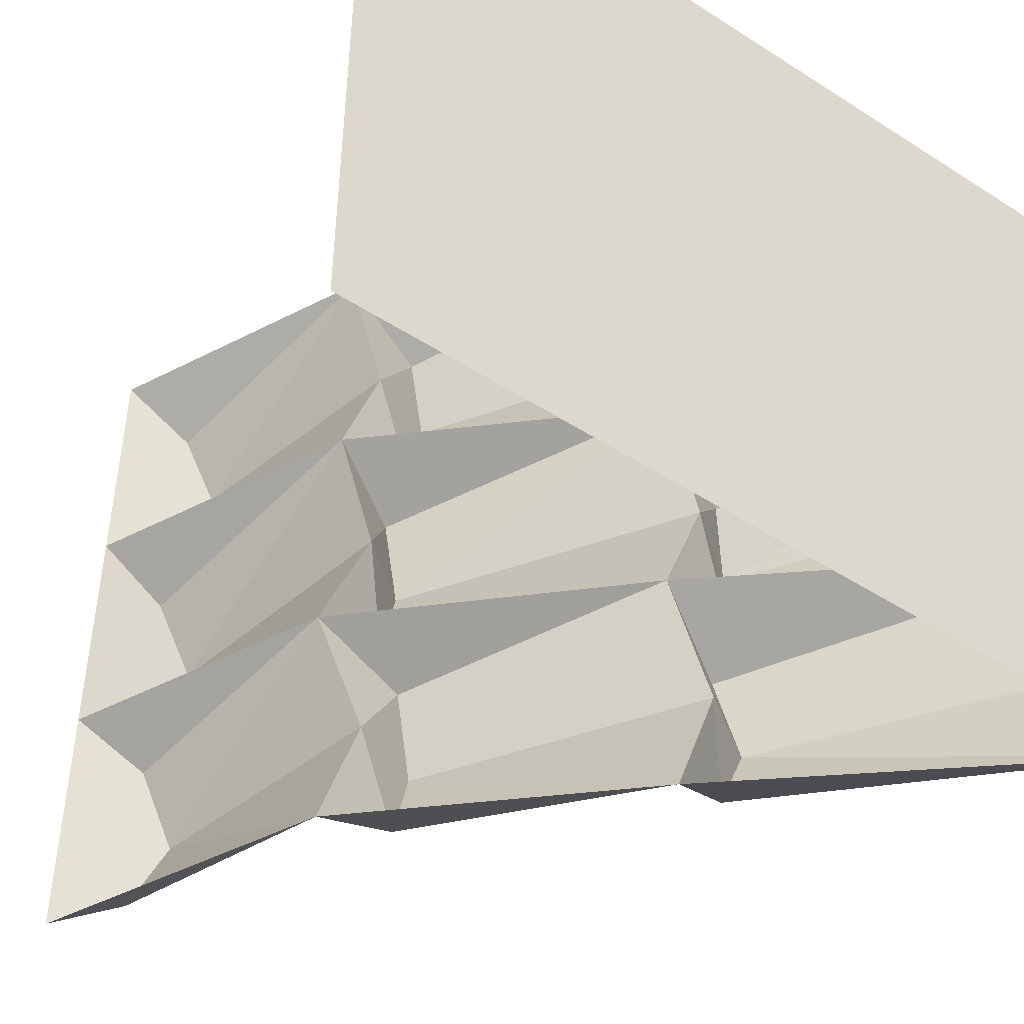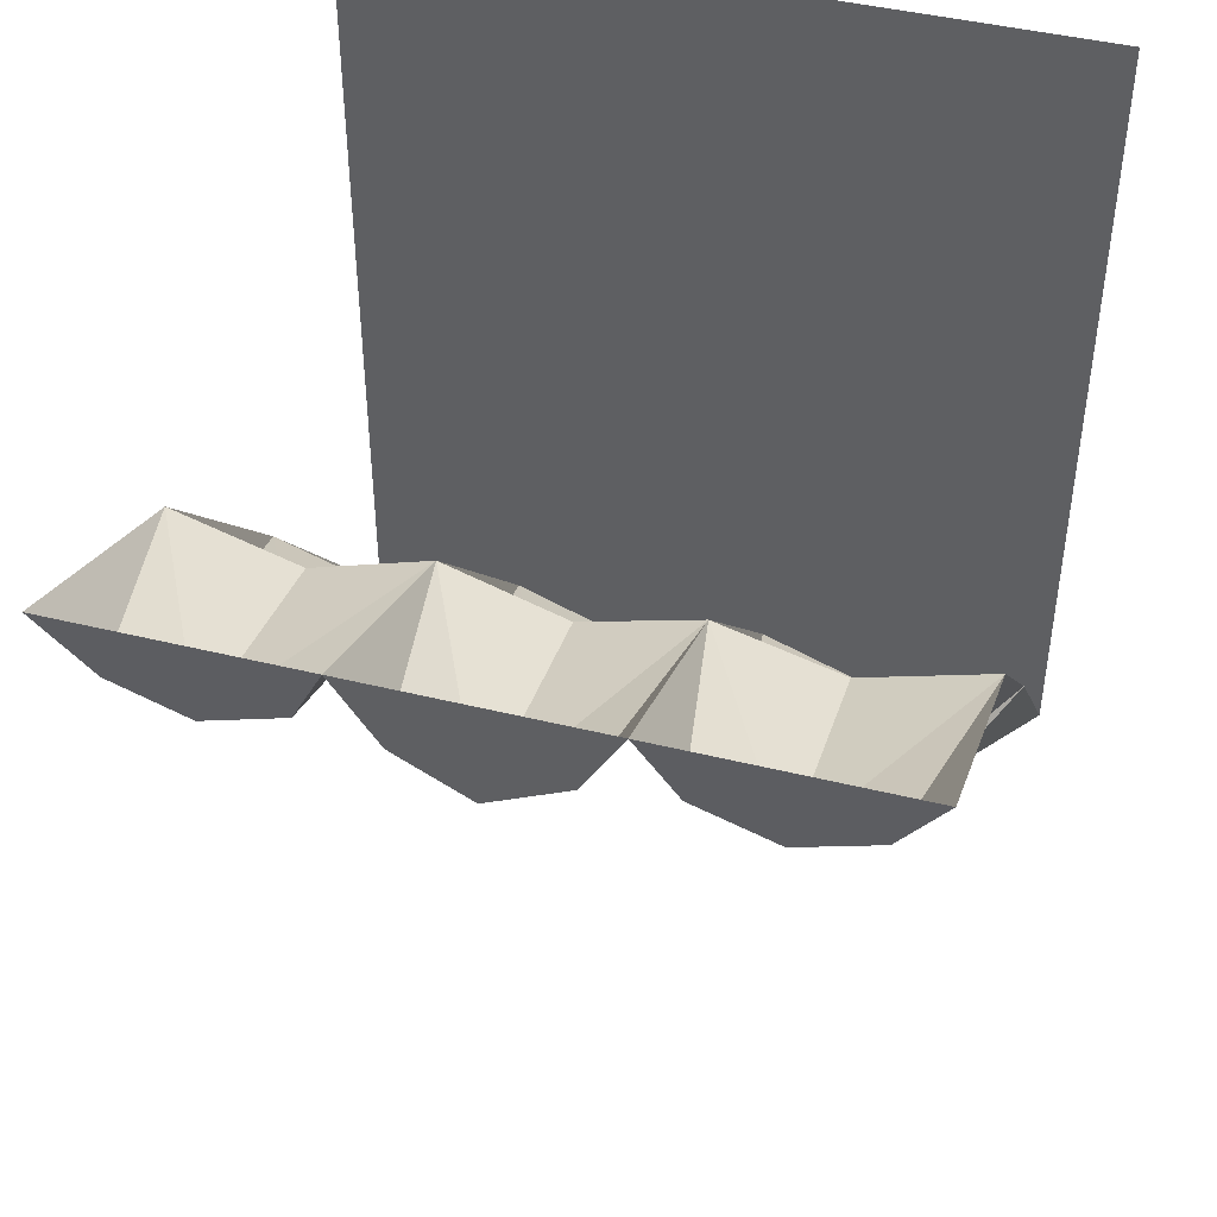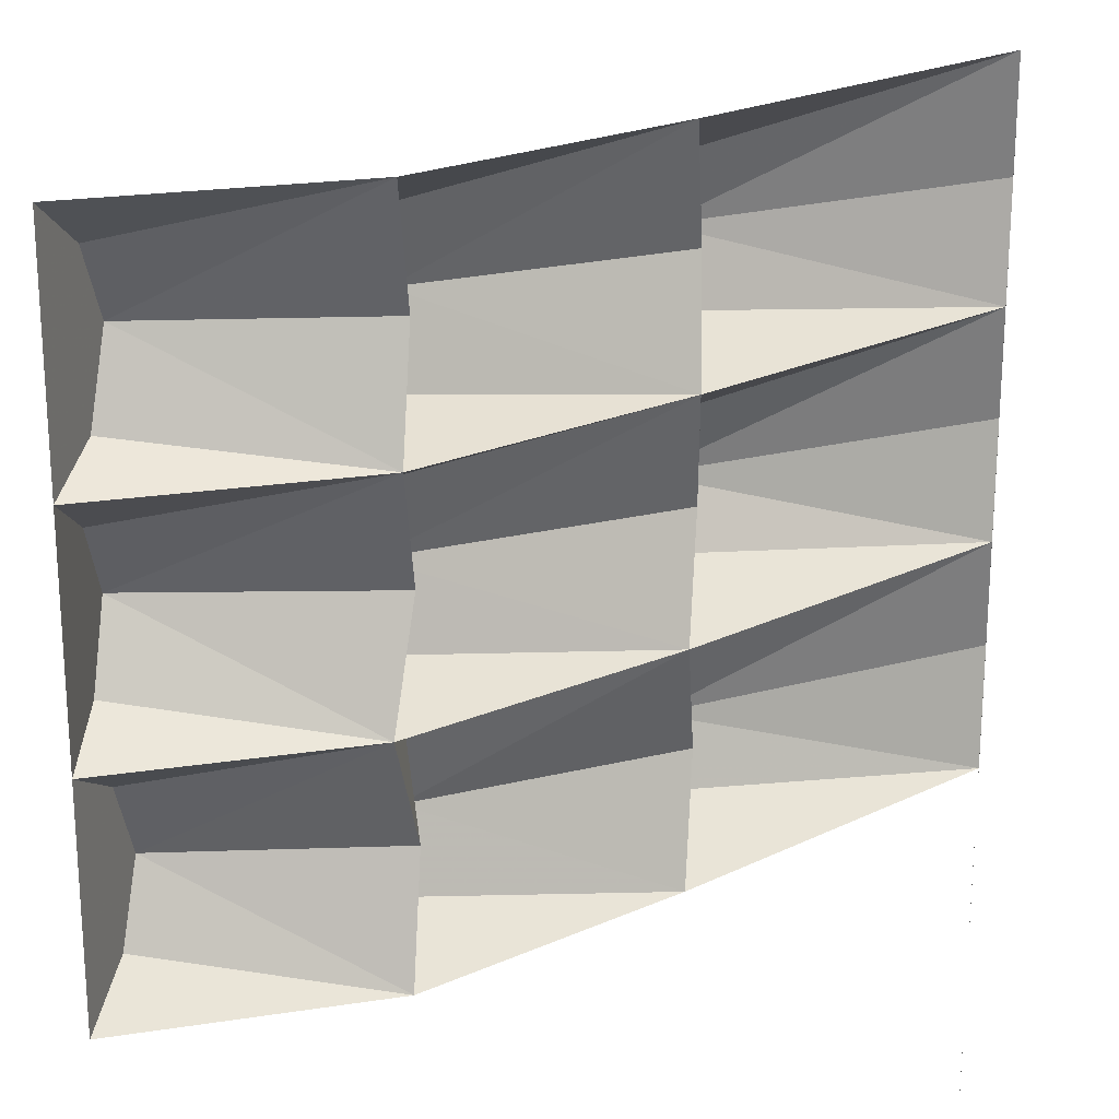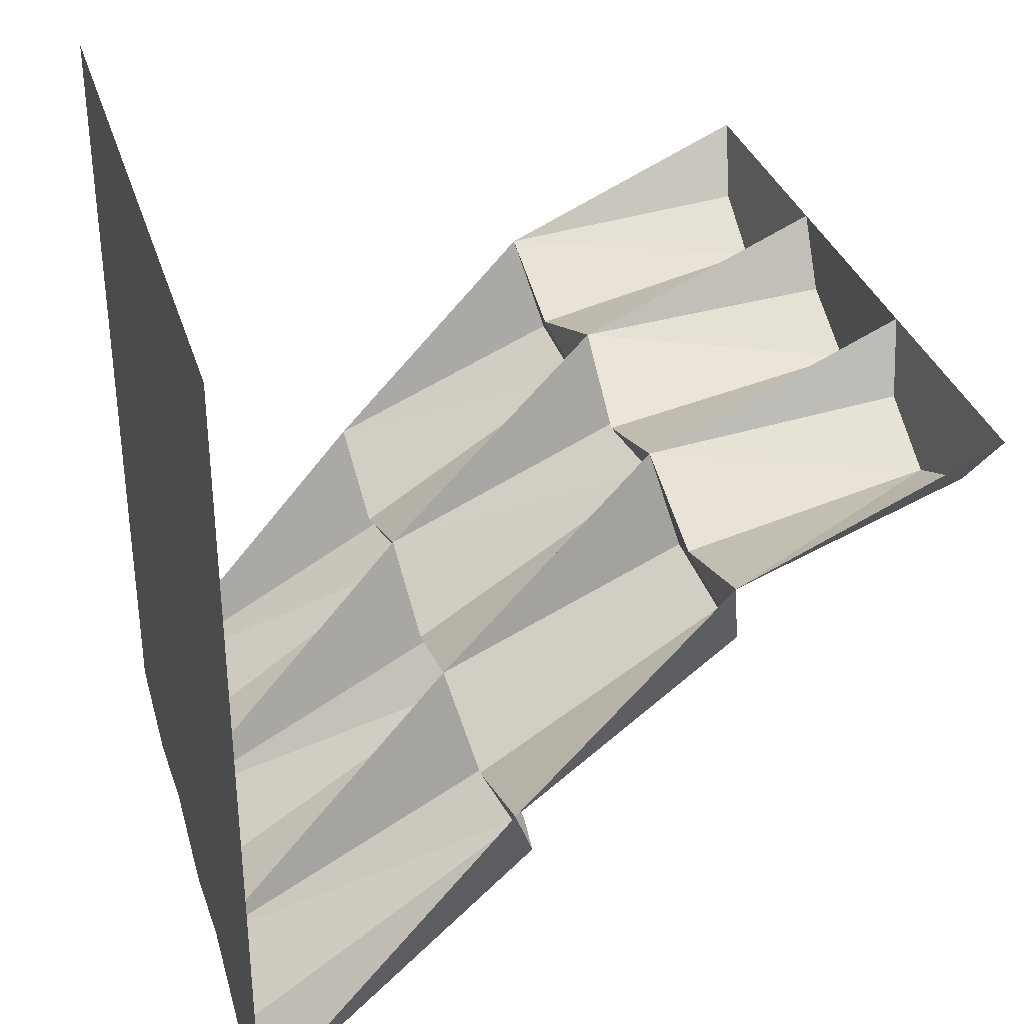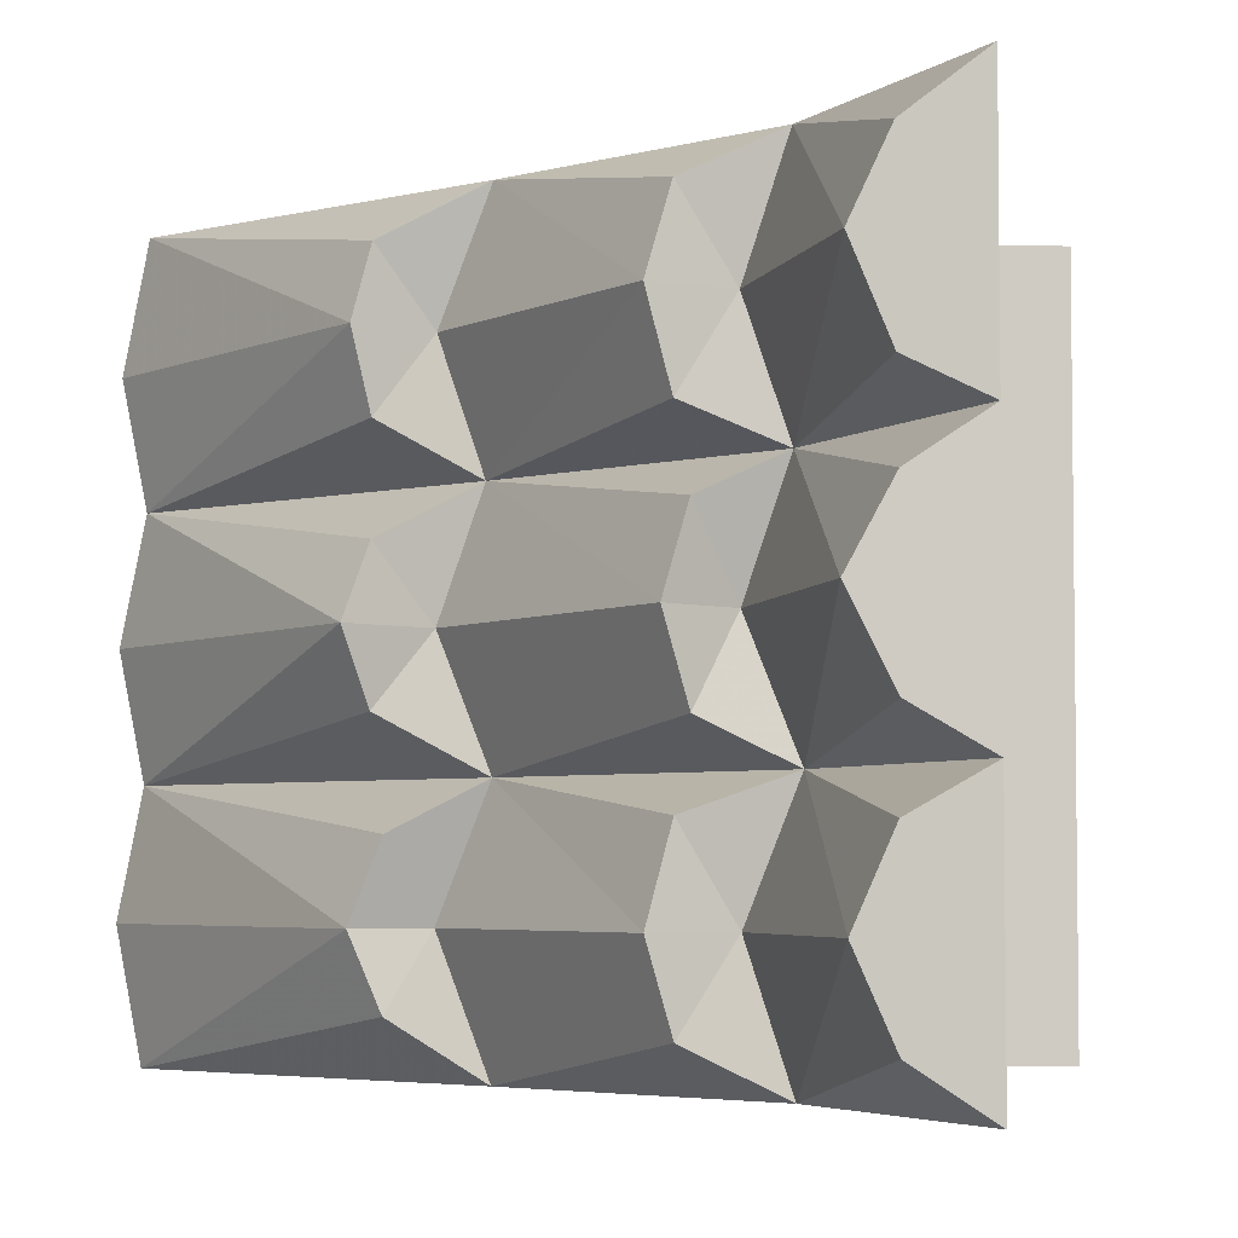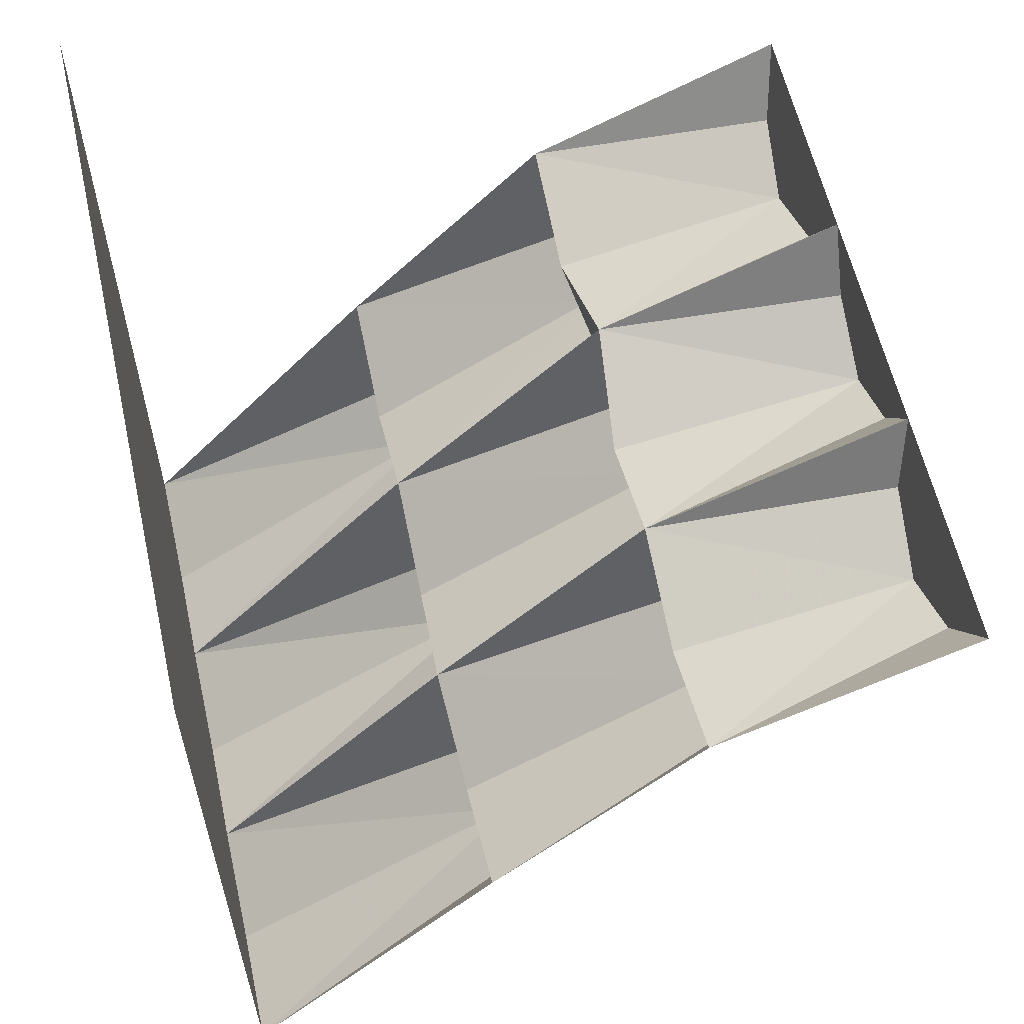
<metadata>
{"format":"obj","ext":"obj","renderer":"f3d","projection":"perspective","resolution":1024,"background":"white","views":[{"elev":-47.7,"azim":-125.9,"up":"+Z"},{"elev":44.2,"azim":106.0,"up":"+Y"},{"elev":22.2,"azim":-171.2,"up":"+Z"},{"elev":33.3,"azim":-16.2,"up":"+Y"},{"elev":-4.4,"azim":87.4,"up":"+Z"},{"elev":59.5,"azim":-12.7,"up":"+Y"}]}
</metadata>
<code>
v -0.5 0 -0.1641
v -0.5 -1.125 -0.1641
v -0.5 -1.156 0
v -0.5 0 0.1641
v -0.5 -1.125 0.1641
v -0.5 -1.156 0.3281
v -0.5 0 0.5
v -0.5 -1.125 0.5
v -0.07812 -0.8672 0.3281
v -0.09375 -0.8438 0.4219
v -0.1406 -0.7109 0.5
v -0.1406 -0.7734 0.3281
v 0.1953 -0.5625 0.3281
v 0.1797 -0.5312 0.4375
v 0.1484 -0.4062 0.5
v 0.1484 -0.4609 0.3281
v 0.4766 -0.3906 0.3281
v 0.4844 -0.3438 0.4297
v 0.5 -0.25 0.5
v 0.5 -0.25 0.1641
v 0.4844 -0.3438 0.2109
v 0.1484 -0.4062 0.1641
v 0.5 -0.3438 0.1016
v 0.5 -0.3984 0
v 0.5 -0.25 -0.1641
v 0.5 -0.3438 -0.1094
v 0.1641 -0.3984 -0.1641
v 0.4844 -0.3438 -0.2188
v 0.4766 -0.3906 -0.3281
v 0.5 -0.25 -0.5
v 0.4844 -0.3438 -0.4375
v 0.1484 -0.4062 -0.5
v 0.1484 -0.4609 -0.3281
v 0.1797 -0.5312 -0.4375
v -0.1406 -0.7109 -0.5
v 0.1953 -0.5625 -0.3281
v -0.1406 -0.7734 -0.3281
v -0.07812 -0.8281 -0.4219
v -0.5 -1.125 -0.5
v -0.07812 -0.8672 -0.3281
v -0.5 -1.156 -0.3281
v -0.5 0 -0.5
v -0.07812 -0.8281 -0.2266
v -0.1406 -0.7109 -0.1641
v -0.09375 -0.8438 -0.09375
v -0.0625 -0.875 0
v -0.09375 -0.8438 0.09375
v -0.1484 -0.7188 0.1641
v -0.09375 -0.8438 0.2266
v -0.1406 -0.7734 0
v 0.2188 -0.5469 0
v 0.2031 -0.5156 0.1094
v 0.1797 -0.5312 0.2109
v 0.1484 -0.4609 0
v 0.2031 -0.5156 -0.1094
v 0.1797 -0.5312 -0.2109
f 1 2 3
f 1 3 4
f 4 3 5
f 4 5 6
f 4 6 7
f 7 6 8
f 39 41 42
f 42 41 1
f 1 41 2
f 8 6 9
f 8 9 10
f 11 14 15
f 32 34 35
f 39 38 40
f 39 40 41
f 2 41 40
f 2 40 43
f 2 45 46
f 2 46 3
f 3 46 5
f 5 46 47
f 5 49 9
f 5 9 6
f 48 52 22
f 48 22 53
f 55 44 27
f 27 44 56
f 8 10 11
f 35 38 39
f 2 43 44
f 2 44 45
f 5 47 48
f 5 48 49
f 11 10 12
f 15 14 16
f 19 18 17
f 19 17 20
f 20 17 21
f 20 23 24
f 20 24 25
f 25 24 26
f 25 28 29
f 25 29 30
f 30 29 31
f 32 33 34
f 35 37 38
f 44 50 45
f 45 50 46
f 46 50 47
f 47 50 48
f 48 12 49
f 49 12 9
f 9 12 10
f 22 52 54
f 54 55 27
f 54 51 55
f 27 56 33
f 51 54 52
f 33 36 34
f 36 33 56
f 37 44 43
f 37 43 40
f 37 40 38
f 16 53 22
f 16 13 53
f 13 16 14
f 11 12 13
f 11 13 14
f 15 18 19
f 20 21 22
f 20 22 23
f 25 26 27
f 25 27 28
f 30 31 32
f 35 34 36
f 35 36 37
f 48 50 51
f 48 51 52
f 48 53 13
f 48 13 12
f 55 51 44
f 51 50 44
f 36 56 44
f 36 44 37
f 15 16 17
f 15 17 18
f 32 31 29
f 32 29 33
f 22 54 24
f 22 24 23
f 54 27 24
f 24 27 26
f 27 33 29
f 27 29 28
f 16 22 17
f 17 22 21

</code>
